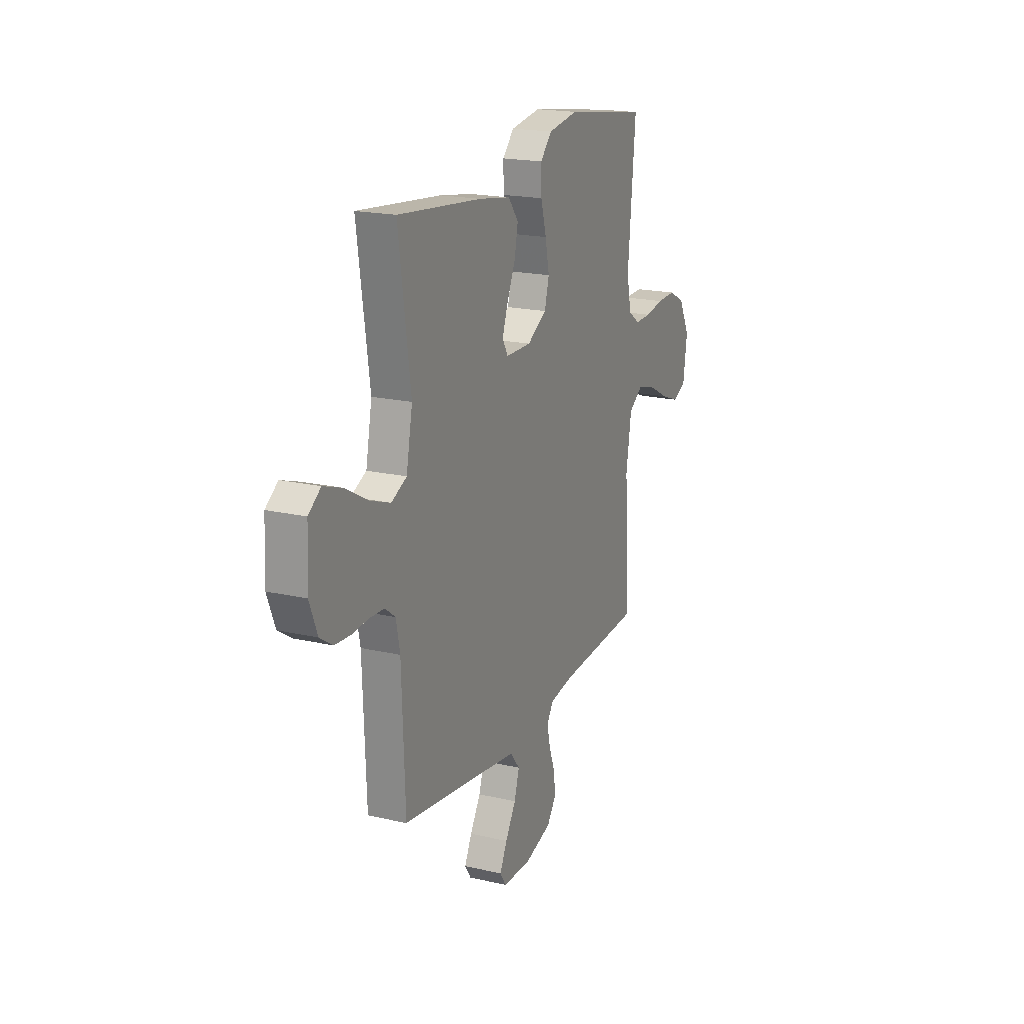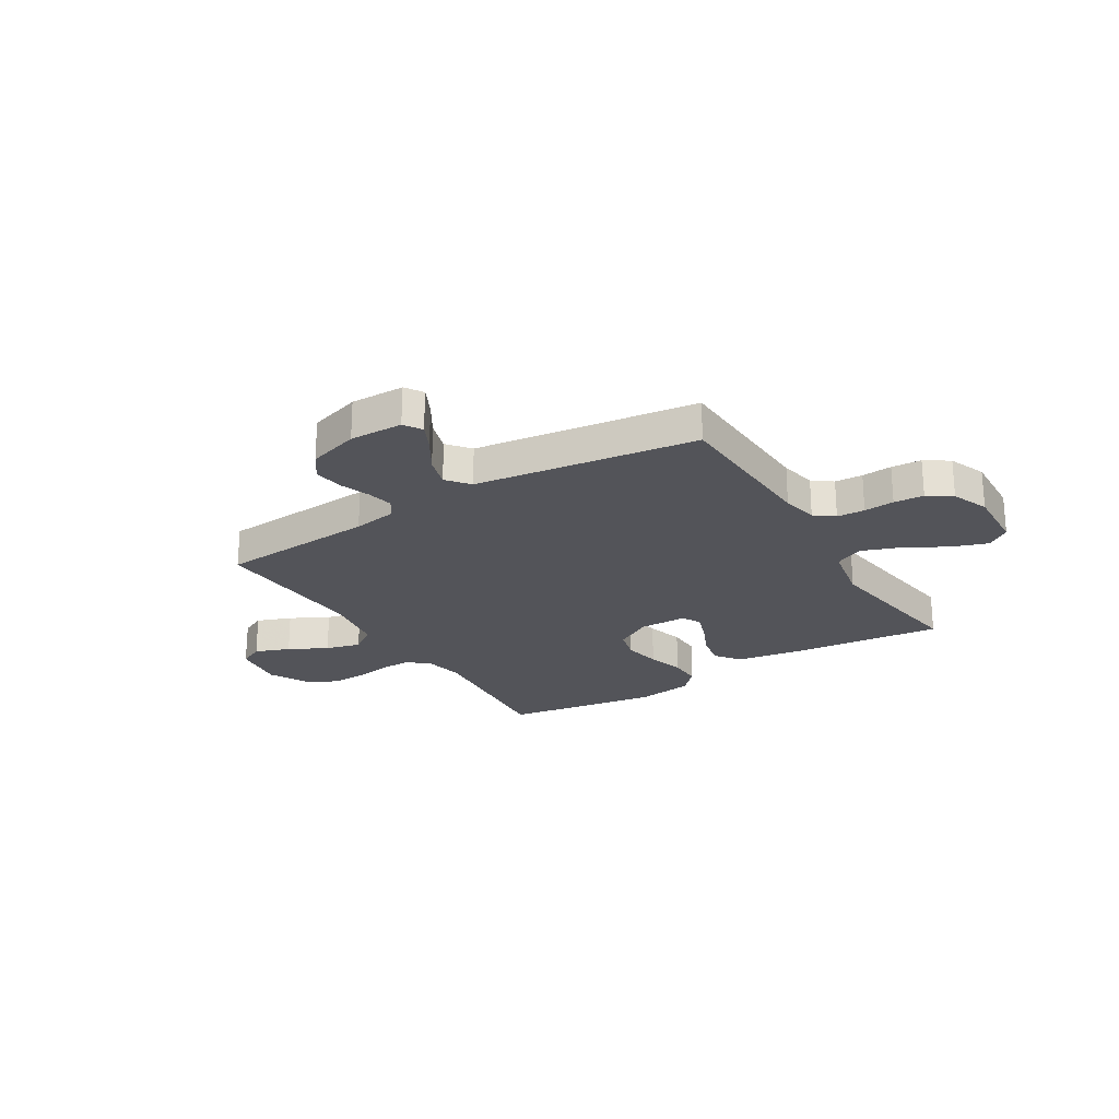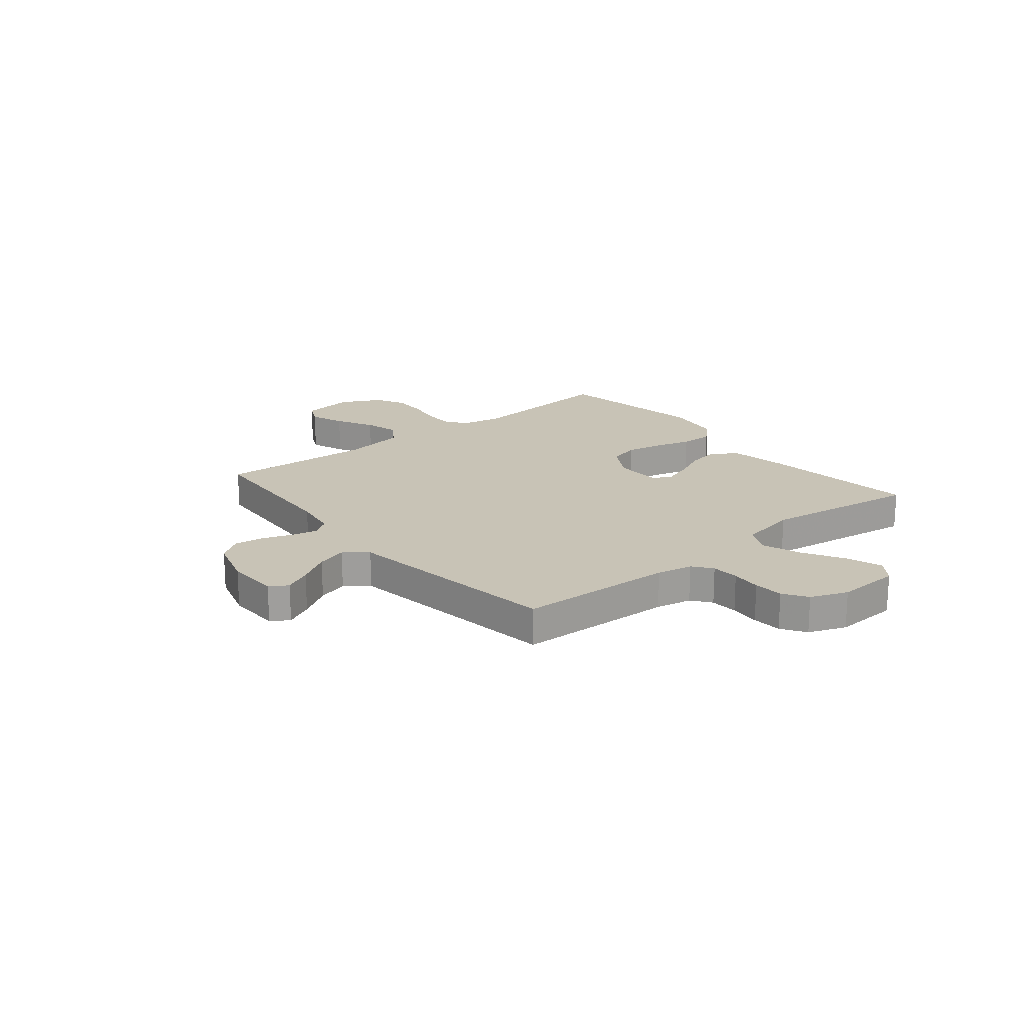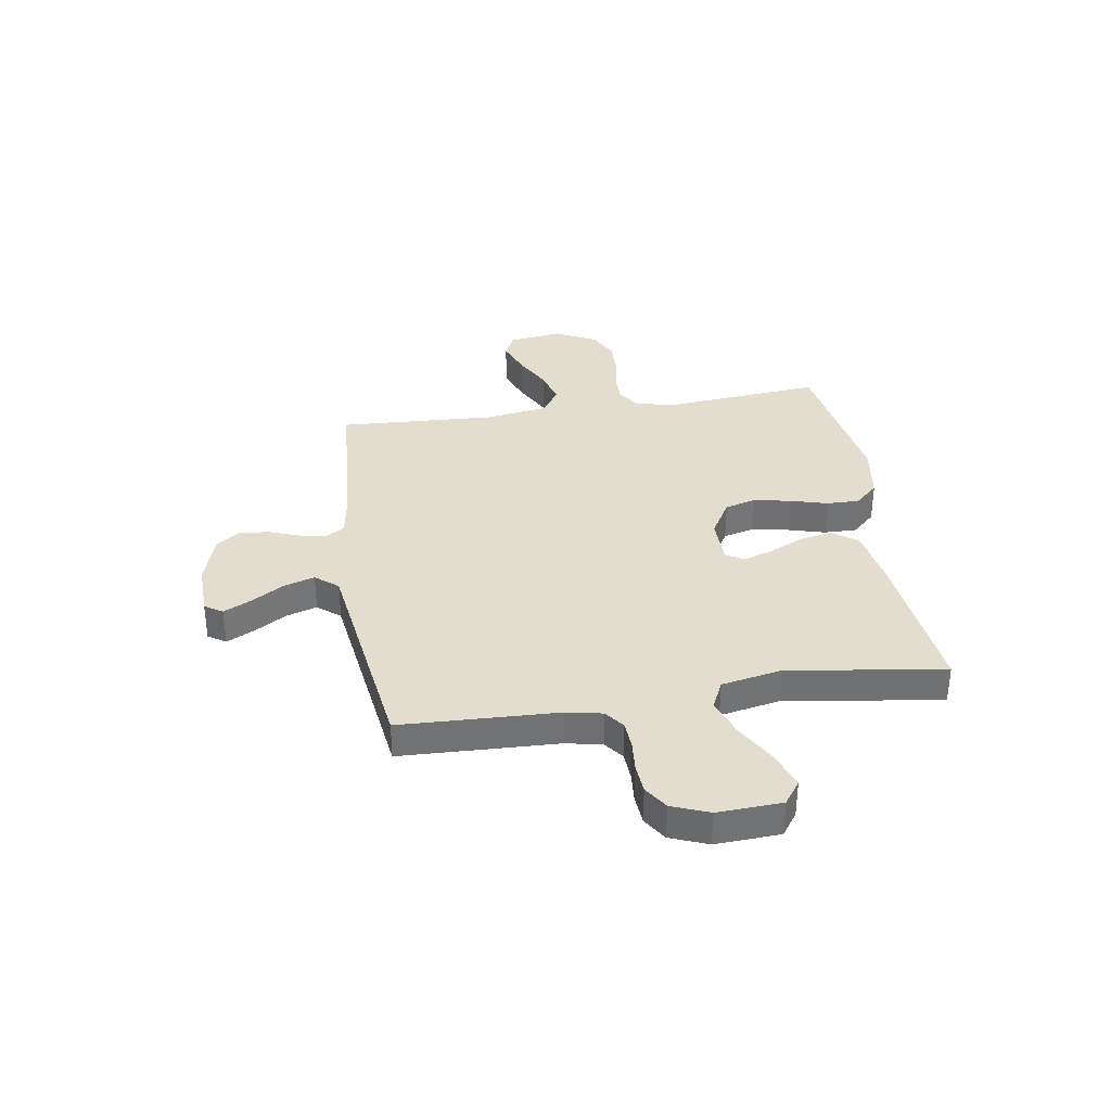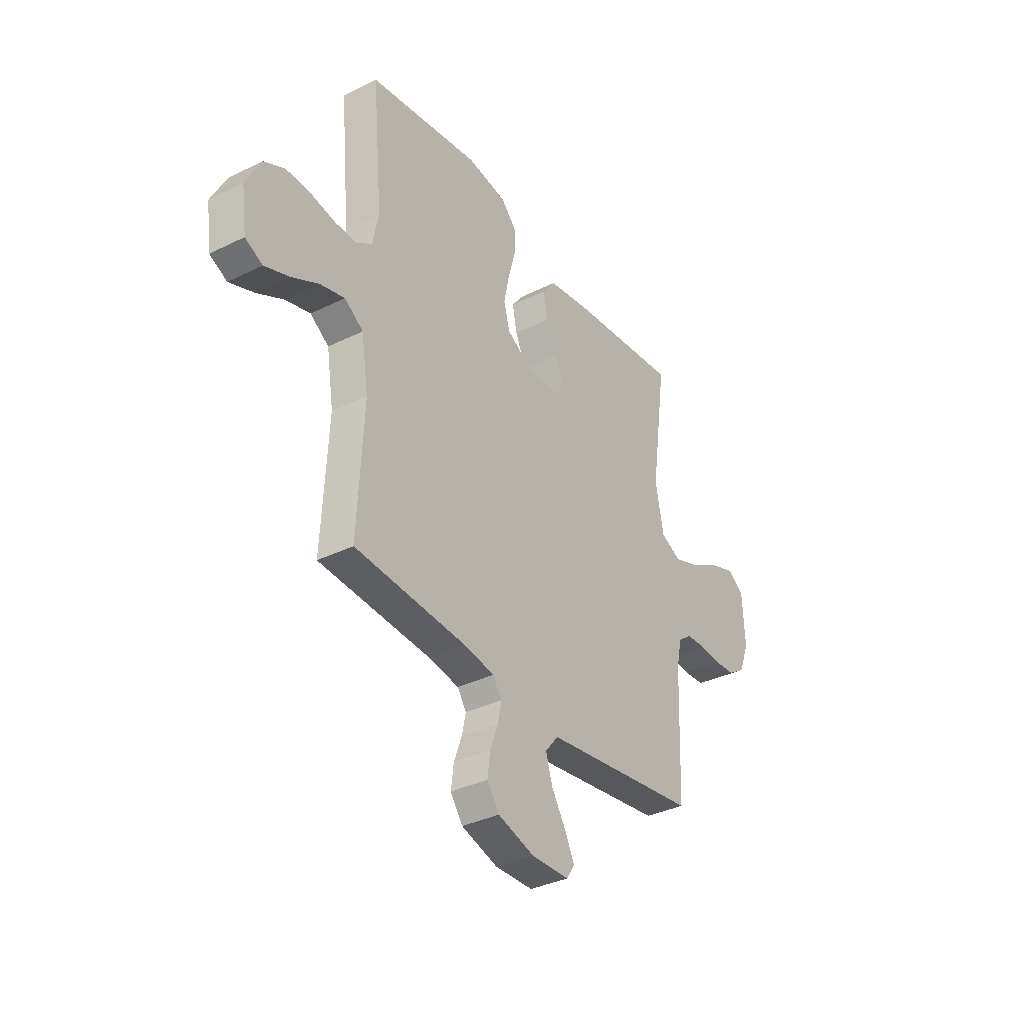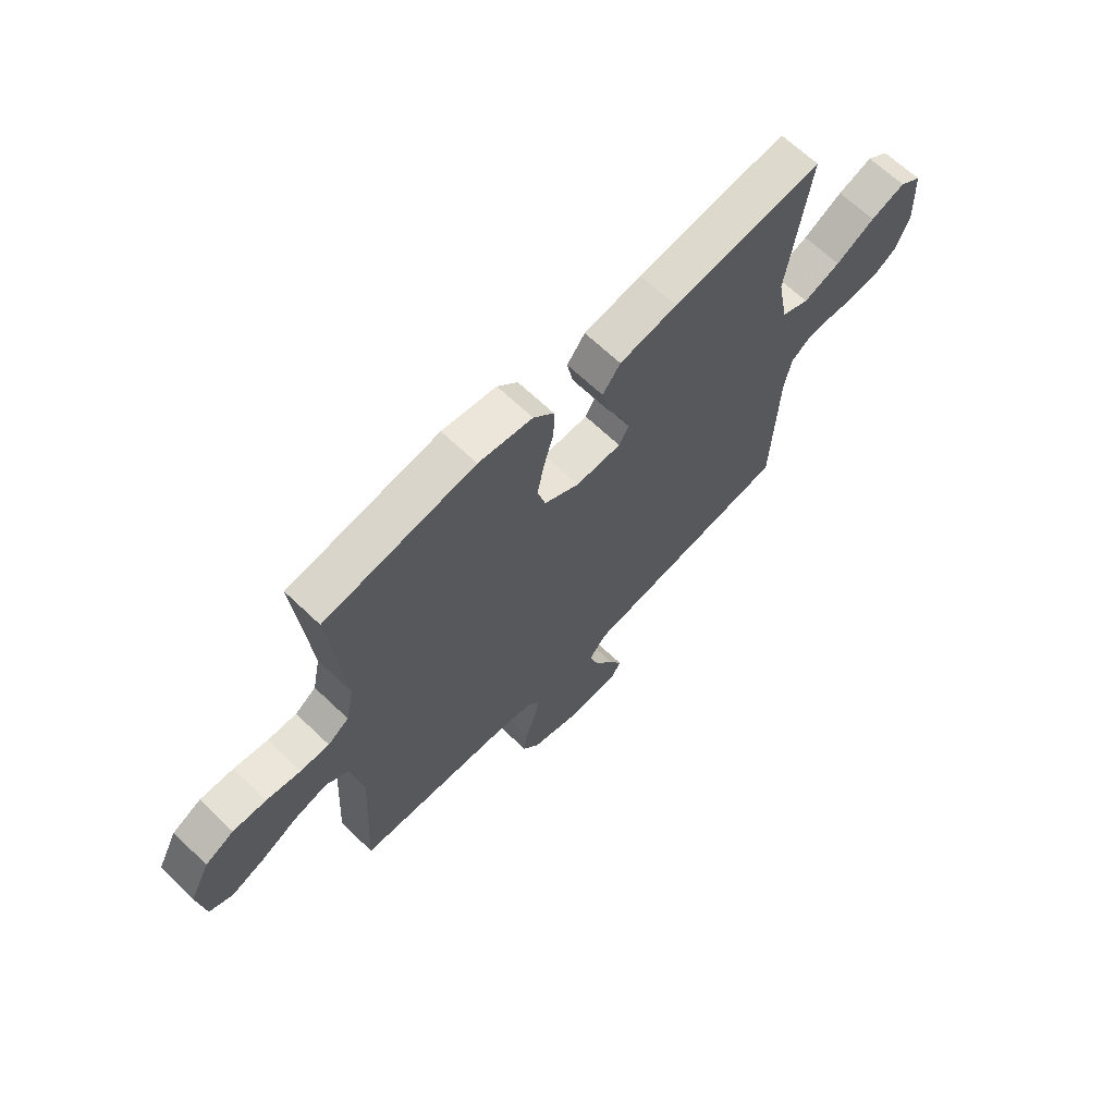
<metadata>
{"format":"obj","ext":"obj","renderer":"f3d","projection":"perspective","resolution":1024,"background":"white","views":[{"elev":19.2,"azim":-66.4,"up":"+Z"},{"elev":-23.7,"azim":-148.4,"up":"+Y"},{"elev":19.4,"azim":-129.4,"up":"+Y"},{"elev":35.0,"azim":-99.0,"up":"+Y"},{"elev":-35.2,"azim":123.3,"up":"+Z"},{"elev":66.0,"azim":133.8,"up":"+Z"}]}
</metadata>
<code>
v 0.5 0.07 0.5
v 0.473 0.07 0.2
v 0.489 0.07 0.121
v 0.531 0.07 0.092
v 0.589 0.07 0.093
v 0.656 0.07 0.105
v 0.723 0.07 0.107
v 0.78 0.07 0.078
v 0.82 0.07 0
v 0.806 0.07 -0.102
v 0.759 0.07 -0.125
v 0.693 0.07 -0.1
v 0.62 0.07 -0.062
v 0.553 0.07 -0.044
v 0.503 0.07 -0.079
v 0.484 0.07 -0.2
v 0.5 0.07 -0.5
v 0.2 0.07 -0.52
v 0.116 0.07 -0.534
v 0.092 0.07 -0.57
v 0.103 0.07 -0.621
v 0.124 0.07 -0.678
v 0.131 0.07 -0.734
v 0.098 0.07 -0.781
v 0 0.07 -0.811
v -0.102 0.07 -0.809
v -0.124 0.07 -0.775
v -0.098 0.07 -0.722
v -0.06 0.07 -0.66
v -0.042 0.07 -0.601
v -0.077 0.07 -0.558
v -0.2 0.07 -0.541
v -0.5 0.07 -0.5
v -0.512 0.07 -0.2
v -0.526 0.07 -0.131
v -0.563 0.07 -0.103
v -0.616 0.07 -0.1
v -0.674 0.07 -0.105
v -0.731 0.07 -0.101
v -0.777 0.07 -0.071
v -0.805 0.07 0
v -0.799 0.07 0.123
v -0.755 0.07 0.155
v -0.686 0.07 0.131
v -0.608 0.07 0.087
v -0.534 0.07 0.06
v -0.479 0.07 0.086
v -0.457 0.07 0.2
v -0.5 0.07 0.5
v -0.2 0.07 0.468
v -0.085 0.07 0.449
v -0.049 0.07 0.402
v -0.061 0.07 0.34
v -0.091 0.07 0.274
v -0.111 0.07 0.216
v -0.091 0.07 0.181
v 0 0.07 0.18
v 0.07 0.07 0.221
v 0.086 0.07 0.281
v 0.072 0.07 0.351
v 0.052 0.07 0.422
v 0.051 0.07 0.485
v 0.092 0.07 0.529
v 0.2 0.07 0.546
v 0.5 0 0.5
v 0.473 0 0.2
v 0.489 0 0.121
v 0.531 0 0.092
v 0.589 0 0.093
v 0.656 0 0.105
v 0.723 0 0.107
v 0.78 0 0.078
v 0.82 0 0
v 0.806 0 -0.102
v 0.759 0 -0.125
v 0.693 0 -0.1
v 0.62 0 -0.062
v 0.553 0 -0.044
v 0.503 0 -0.079
v 0.484 0 -0.2
v 0.5 0 -0.5
v 0.2 0 -0.52
v 0.116 0 -0.534
v 0.092 0 -0.57
v 0.103 0 -0.621
v 0.124 0 -0.678
v 0.131 0 -0.734
v 0.098 0 -0.781
v 0 0 -0.811
v -0.102 0 -0.809
v -0.124 0 -0.775
v -0.098 0 -0.722
v -0.06 0 -0.66
v -0.042 0 -0.601
v -0.077 0 -0.558
v -0.2 0 -0.541
v -0.5 0 -0.5
v -0.512 0 -0.2
v -0.526 0 -0.131
v -0.563 0 -0.103
v -0.616 0 -0.1
v -0.674 0 -0.105
v -0.731 0 -0.101
v -0.777 0 -0.071
v -0.805 0 0
v -0.799 0 0.123
v -0.755 0 0.155
v -0.686 0 0.131
v -0.608 0 0.087
v -0.534 0 0.06
v -0.479 0 0.086
v -0.457 0 0.2
v -0.5 0 0.5
v -0.2 0 0.468
v -0.085 0 0.449
v -0.049 0 0.402
v -0.061 0 0.34
v -0.091 0 0.274
v -0.111 0 0.216
v -0.091 0 0.181
v 0 0 0.18
v 0.07 0 0.221
v 0.086 0 0.281
v 0.072 0 0.351
v 0.052 0 0.422
v 0.051 0 0.485
v 0.092 0 0.529
v 0.2 0 0.546
f 63 64 1 2
f 60 61 62 63
f 59 60 63 2
f 58 59 2 3
f 57 58 3 4
f 56 57 4
f 51 52 53 54
f 51 54 55
f 48 49 50 51
f 47 48 51 55
f 46 47 55 56
f 42 43 44 45
f 42 45 46
f 41 42 46
f 40 41 46
f 37 38 39 40
f 36 37 40 46
f 35 36 46 56
f 32 33 34
f 31 32 34 35
f 26 27 28 29
f 26 29 30
f 25 26 30
f 24 25 30
f 21 22 23 24
f 20 21 24 30
f 19 20 30 31
f 16 17 18
f 15 16 18 19
f 10 11 12 13
f 10 13 14
f 9 10 14
f 8 9 14
f 5 6 7 8
f 4 5 8 14
f 56 4 14 15
f 31 35 56
f 15 19 31 56
f 66 65 128 127
f 127 126 125 124
f 66 127 124 123
f 67 66 123 122
f 68 67 122 121
f 68 121 120
f 118 117 116 115
f 119 118 115
f 115 114 113 112
f 119 115 112 111
f 120 119 111 110
f 109 108 107 106
f 110 109 106
f 110 106 105
f 110 105 104
f 104 103 102 101
f 110 104 101 100
f 120 110 100 99
f 98 97 96
f 99 98 96 95
f 93 92 91 90
f 94 93 90
f 94 90 89
f 94 89 88
f 88 87 86 85
f 94 88 85 84
f 95 94 84 83
f 82 81 80
f 83 82 80 79
f 77 76 75 74
f 78 77 74
f 78 74 73
f 78 73 72
f 72 71 70 69
f 78 72 69 68
f 79 78 68 120
f 120 99 95
f 120 95 83 79
f 1 65 66 2
f 2 66 67 3
f 3 67 68 4
f 4 68 69 5
f 5 69 70 6
f 6 70 71 7
f 7 71 72 8
f 8 72 73 9
f 9 73 74 10
f 10 74 75 11
f 11 75 76 12
f 12 76 77 13
f 13 77 78 14
f 14 78 79 15
f 15 79 80 16
f 16 80 81 17
f 17 81 82 18
f 18 82 83 19
f 19 83 84 20
f 20 84 85 21
f 21 85 86 22
f 22 86 87 23
f 23 87 88 24
f 24 88 89 25
f 25 89 90 26
f 26 90 91 27
f 27 91 92 28
f 28 92 93 29
f 29 93 94 30
f 30 94 95 31
f 31 95 96 32
f 32 96 97 33
f 33 97 98 34
f 34 98 99 35
f 35 99 100 36
f 36 100 101 37
f 37 101 102 38
f 38 102 103 39
f 39 103 104 40
f 40 104 105 41
f 41 105 106 42
f 42 106 107 43
f 43 107 108 44
f 44 108 109 45
f 45 109 110 46
f 46 110 111 47
f 47 111 112 48
f 48 112 113 49
f 49 113 114 50
f 50 114 115 51
f 51 115 116 52
f 52 116 117 53
f 53 117 118 54
f 54 118 119 55
f 55 119 120 56
f 56 120 121 57
f 57 121 122 58
f 58 122 123 59
f 59 123 124 60
f 60 124 125 61
f 61 125 126 62
f 62 126 127 63
f 63 127 128 64
f 64 128 65 1

</code>
